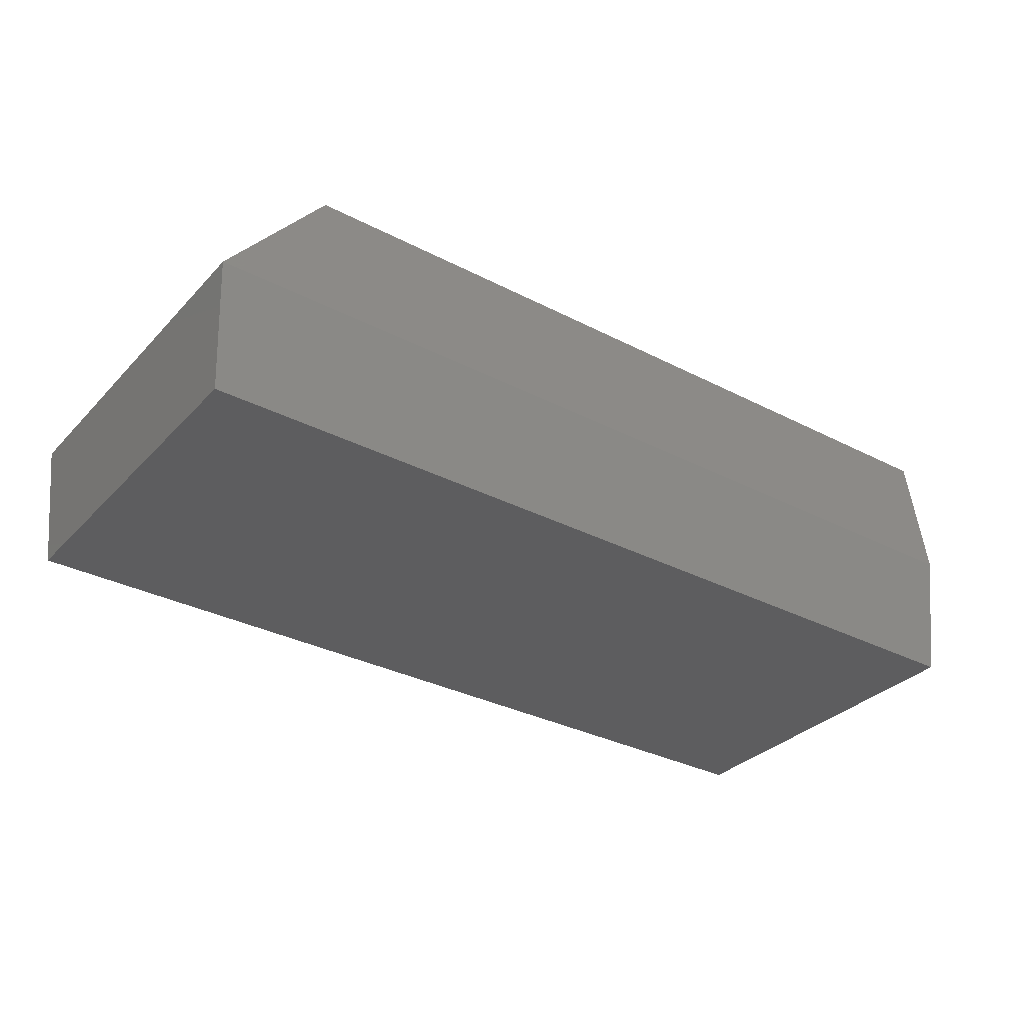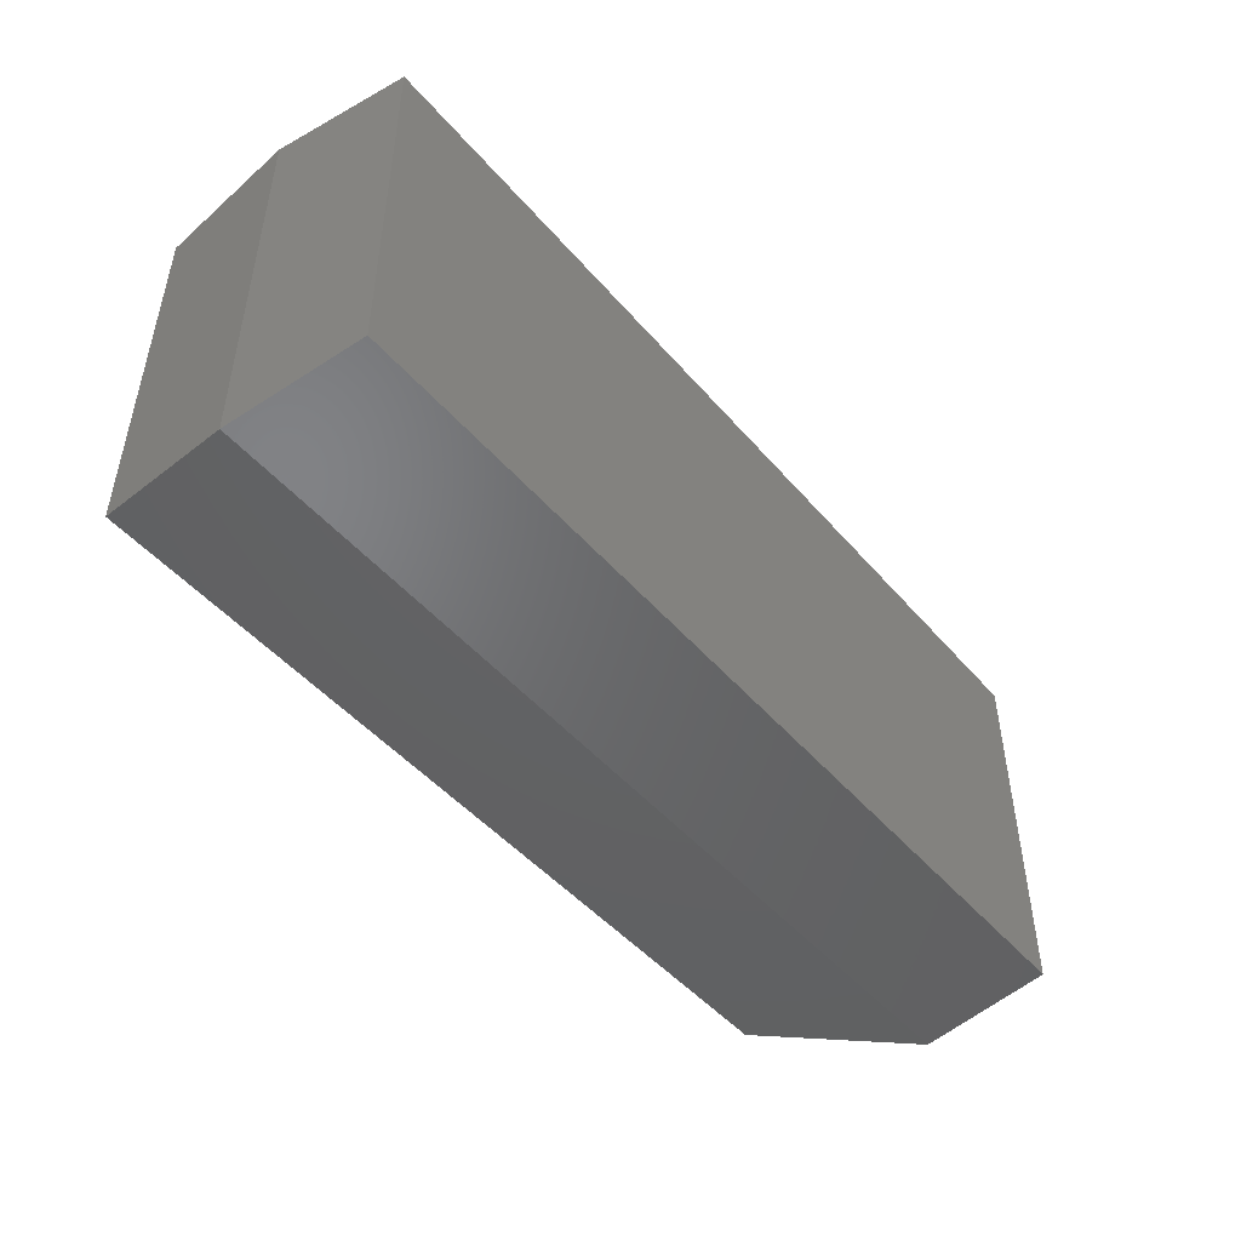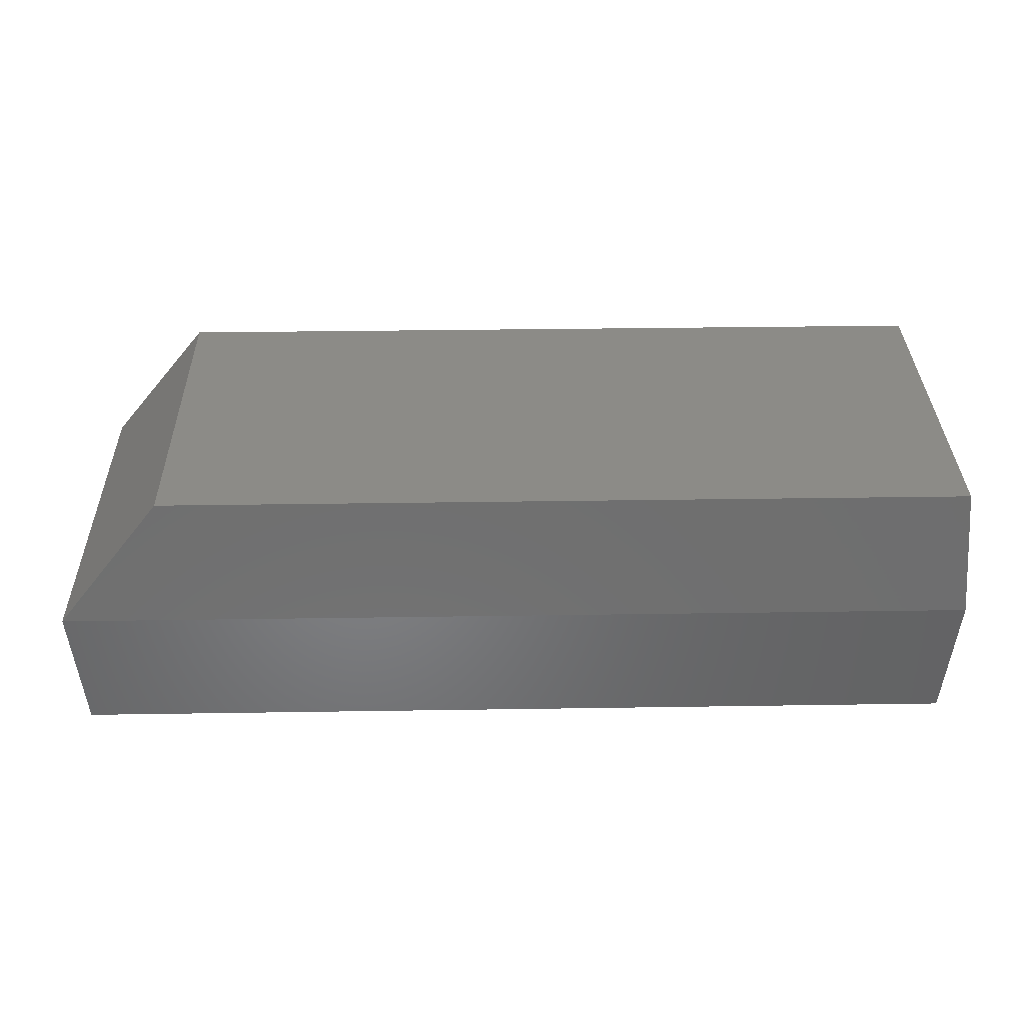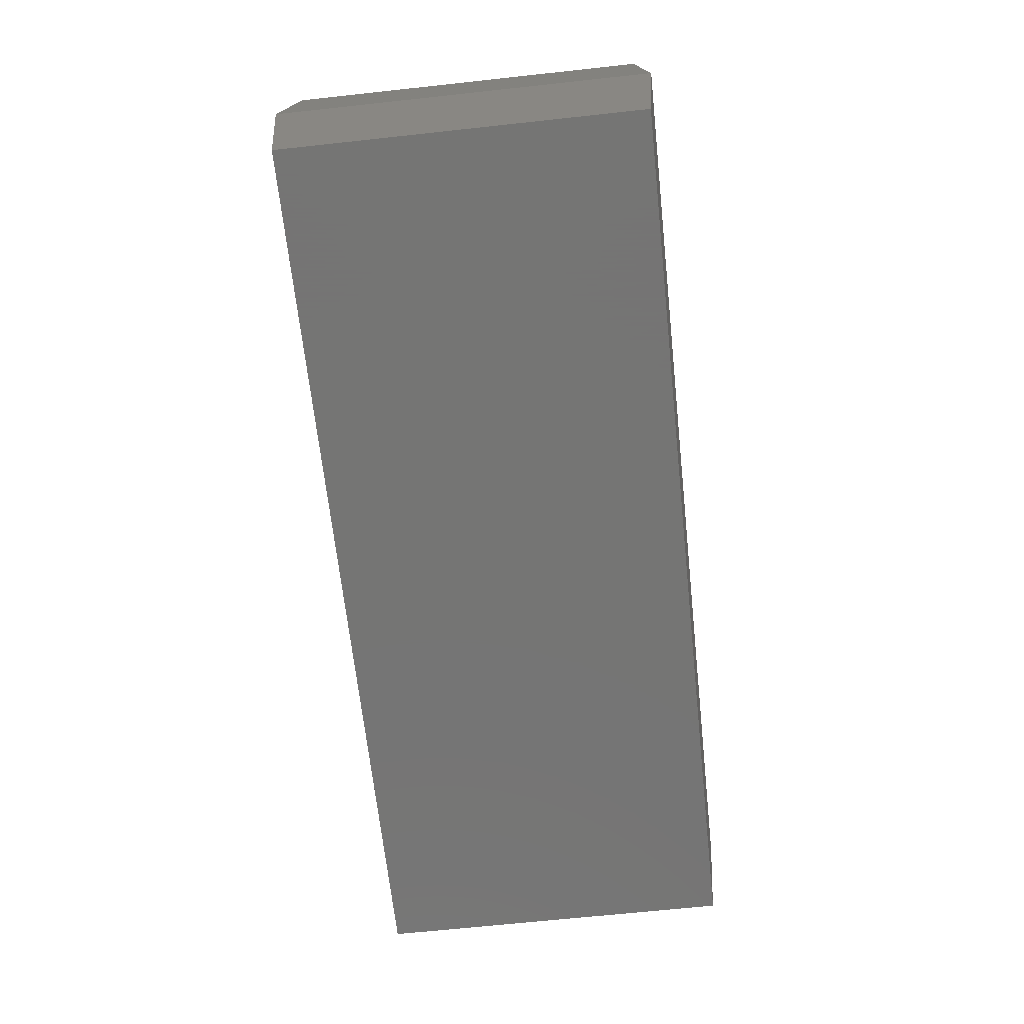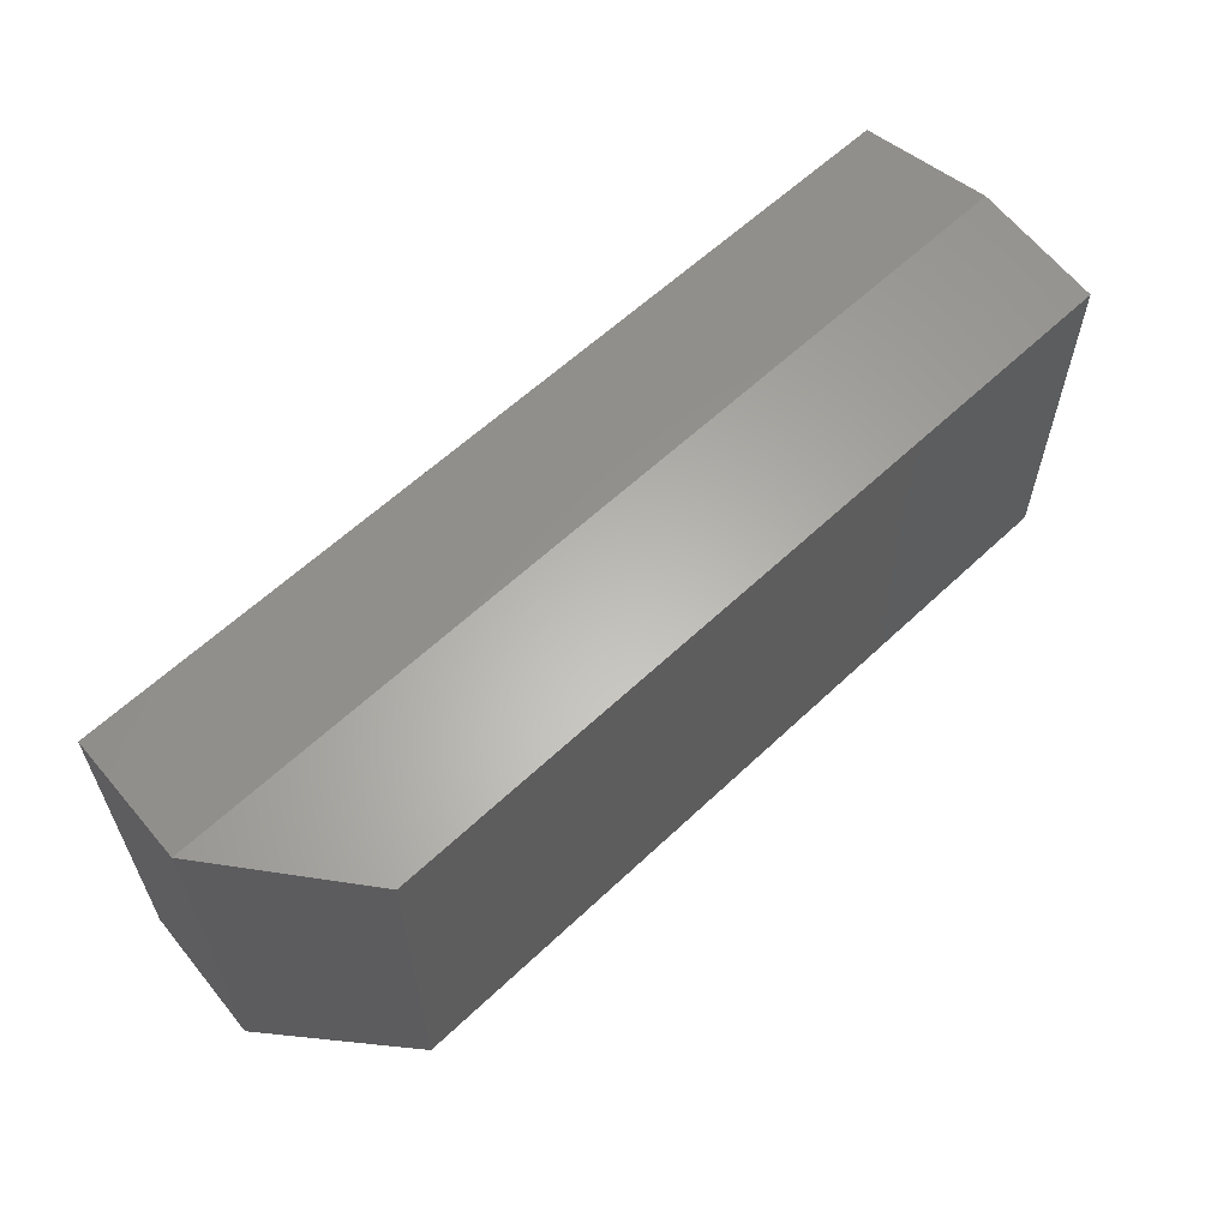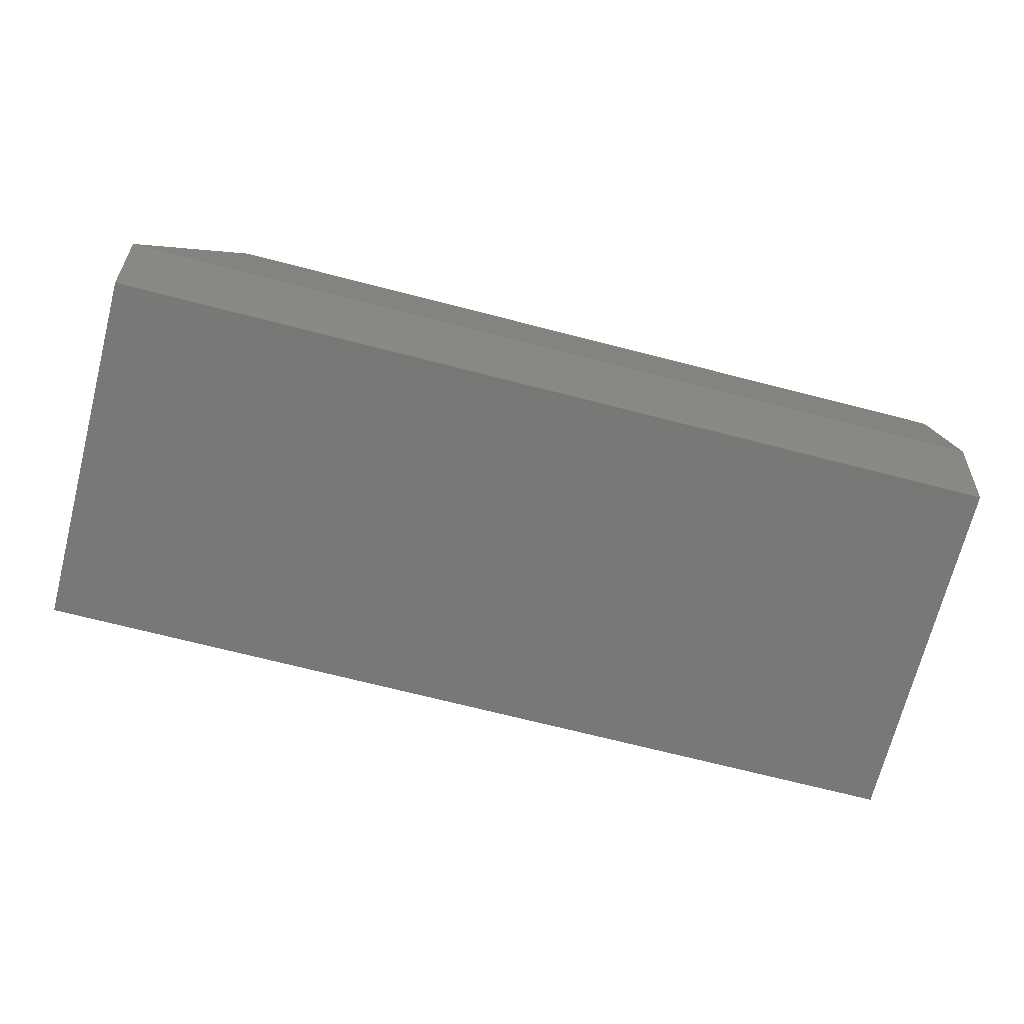
<metadata>
{"format":"stl","ext":"stl","renderer":"f3d","projection":"perspective","resolution":1024,"background":"white","views":[{"elev":-32.5,"azim":-35.7,"up":"+Z"},{"elev":-47.4,"azim":128.4,"up":"+Y"},{"elev":33.7,"azim":-1.2,"up":"+Z"},{"elev":-67.1,"azim":96.2,"up":"+Z"},{"elev":59.9,"azim":-44.1,"up":"+Y"},{"elev":-70.6,"azim":-14.4,"up":"+Z"}]}
</metadata>
<code>
# stl→obj: 12 verts, 20 faces
v -1.319 0.6693 0.9842
v 1.673 -0.6693 0.9842
v 1.673 0.6693 0.9842
v -1.319 -0.6693 0.9842
v 1.713 -0.7087 0.4921
v -1.713 -0.7087 0.4921
v -1.713 0.7087 0.4921
v 1.713 0.7087 0.4921
v 1.673 -0.6693 0
v 1.673 0.6693 0
v -1.673 -0.6693 0
v -1.673 0.6693 0
f 1 2 3
f 1 4 2
f 4 5 2
f 4 6 5
f 7 3 8
f 7 1 3
f 7 4 1
f 7 6 4
f 5 8 2
f 8 3 2
f 8 9 10
f 8 5 9
f 7 11 6
f 7 12 11
f 12 8 10
f 12 7 8
f 6 9 5
f 6 11 9
f 10 11 12
f 10 9 11

</code>
